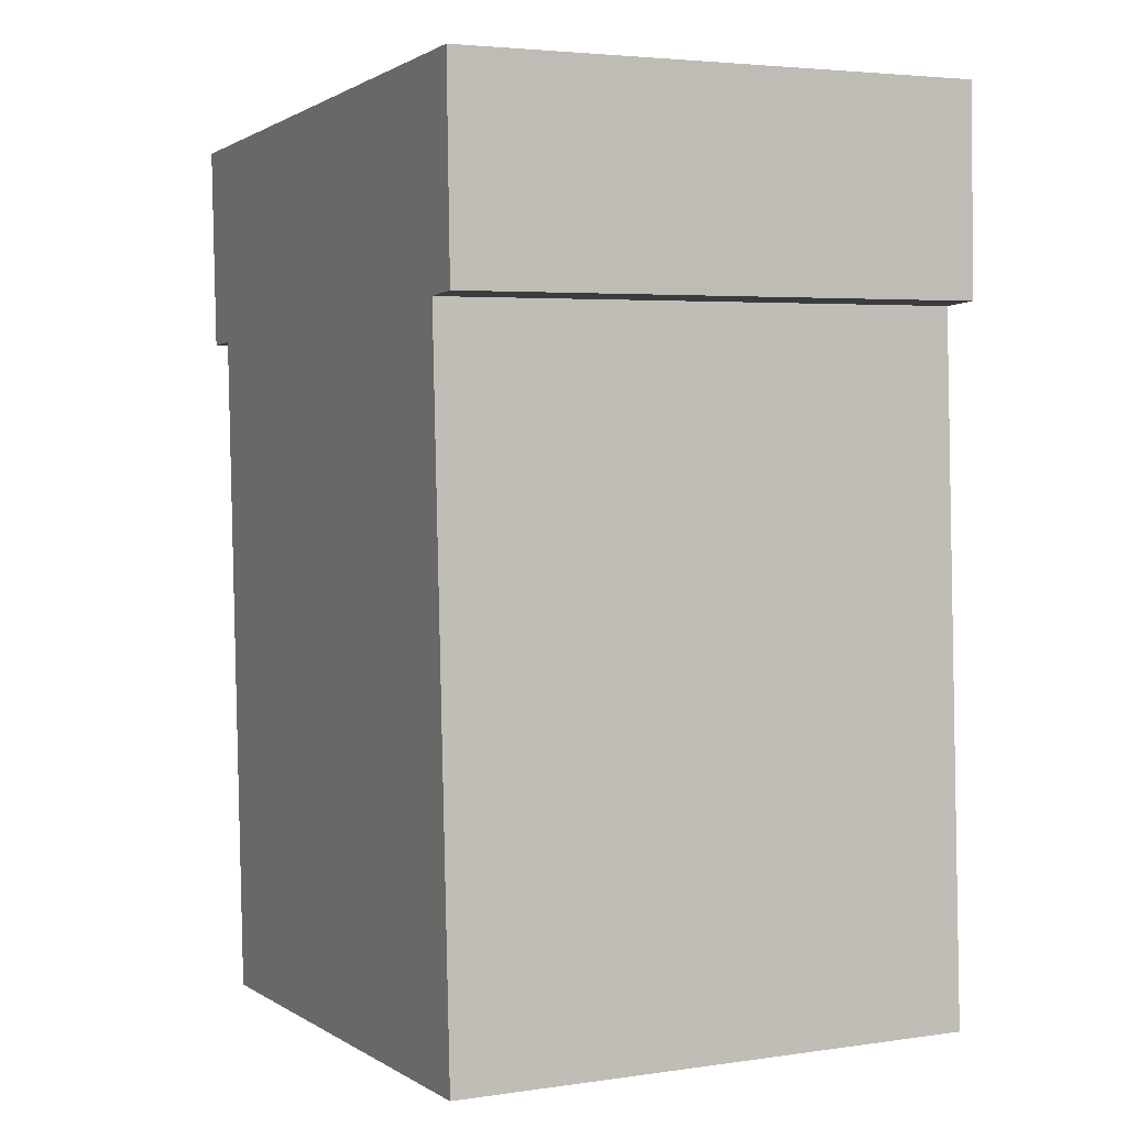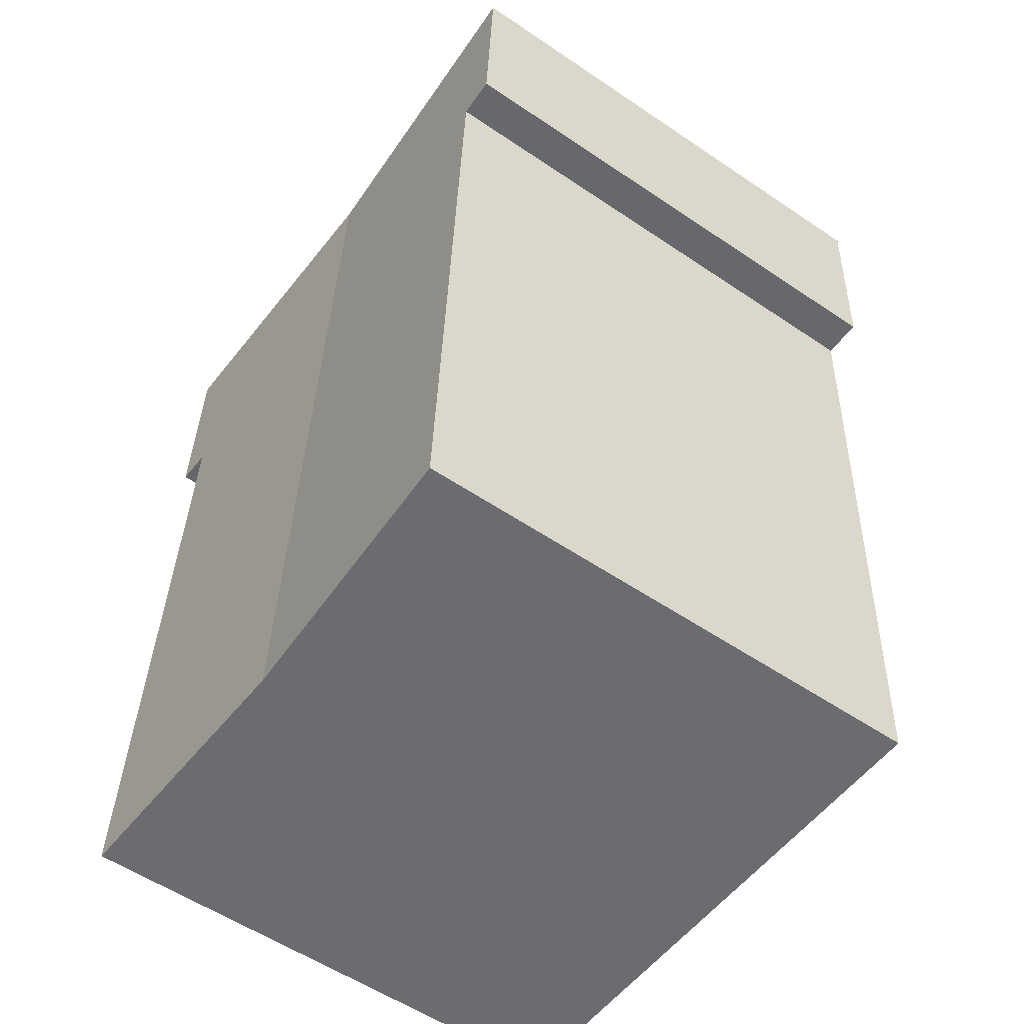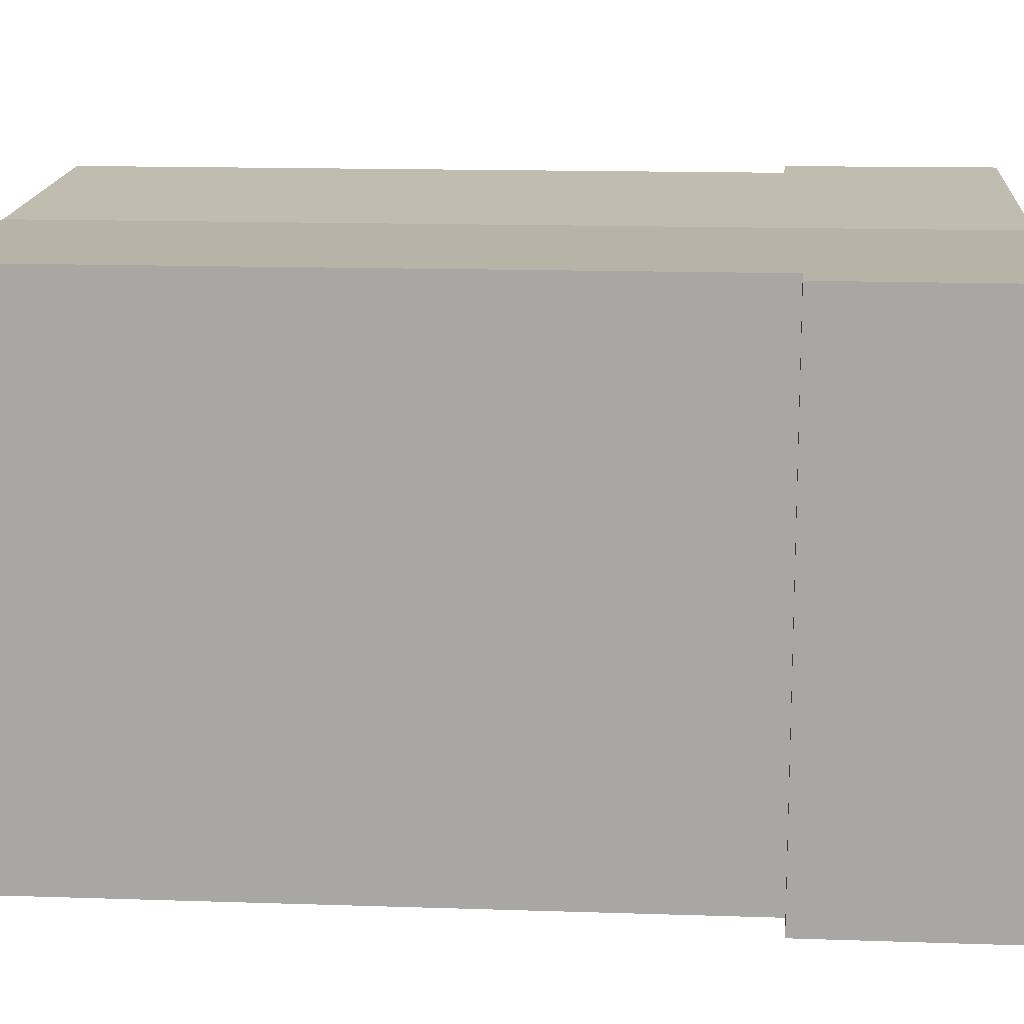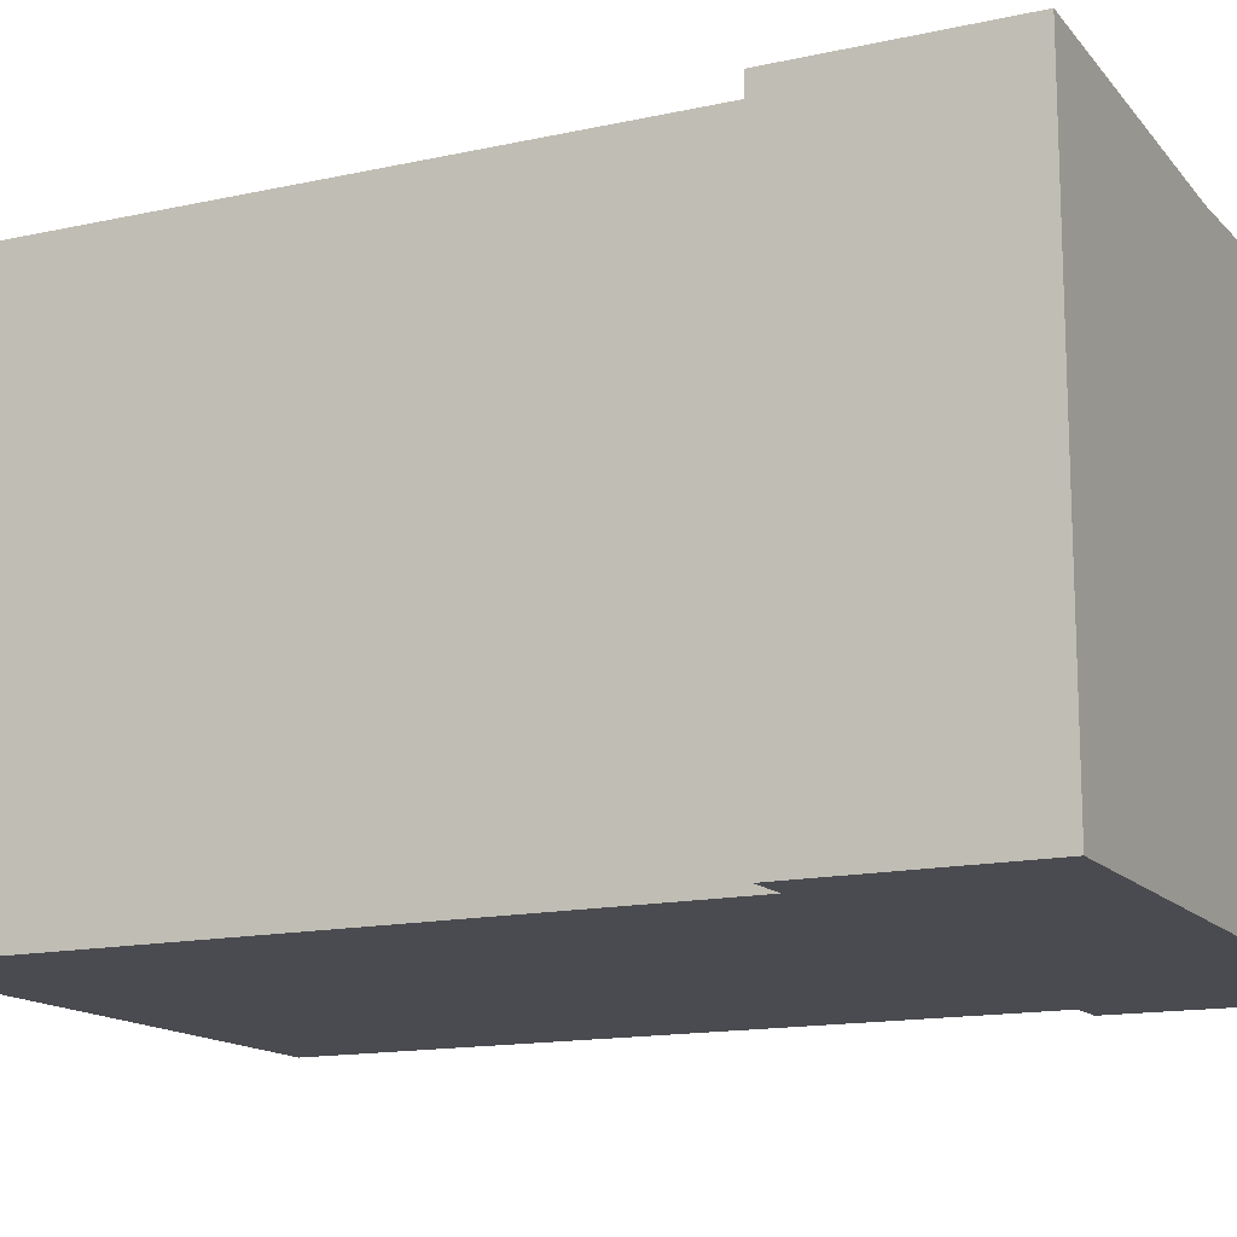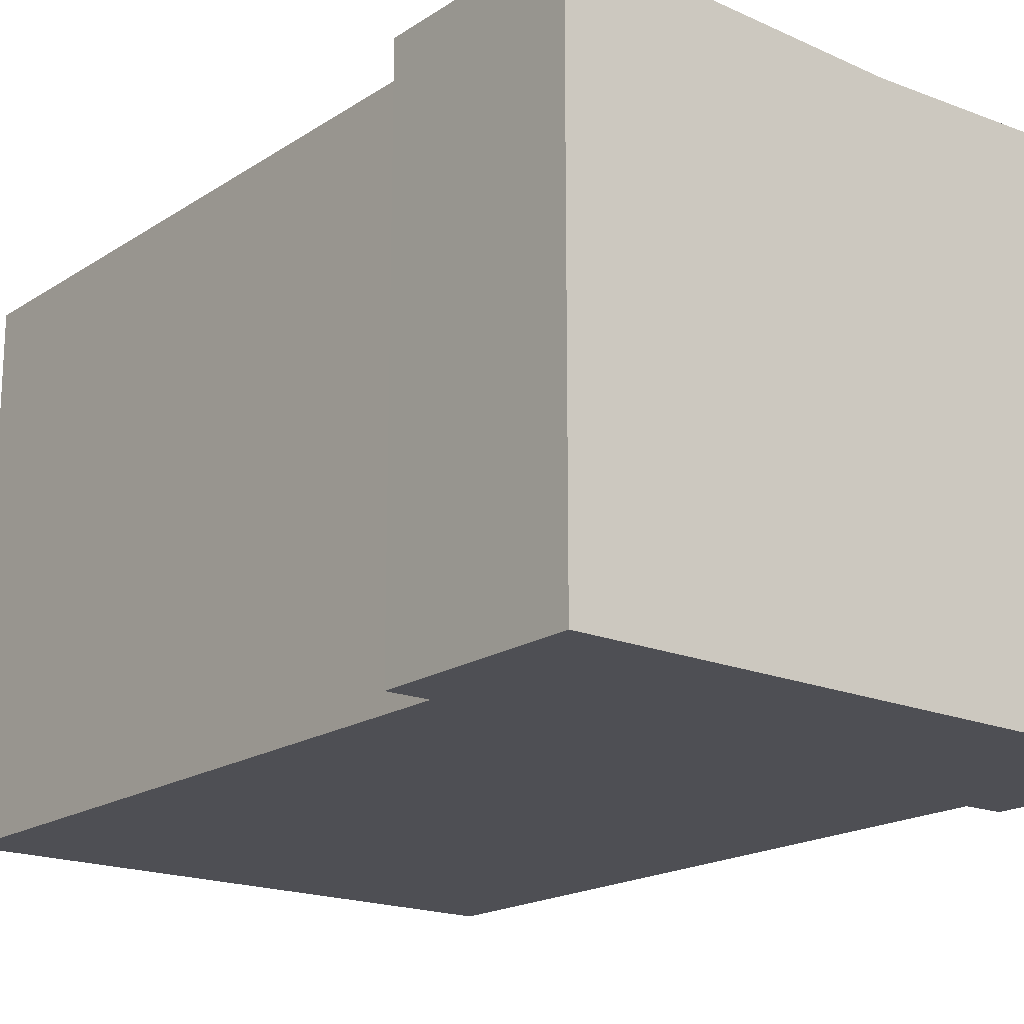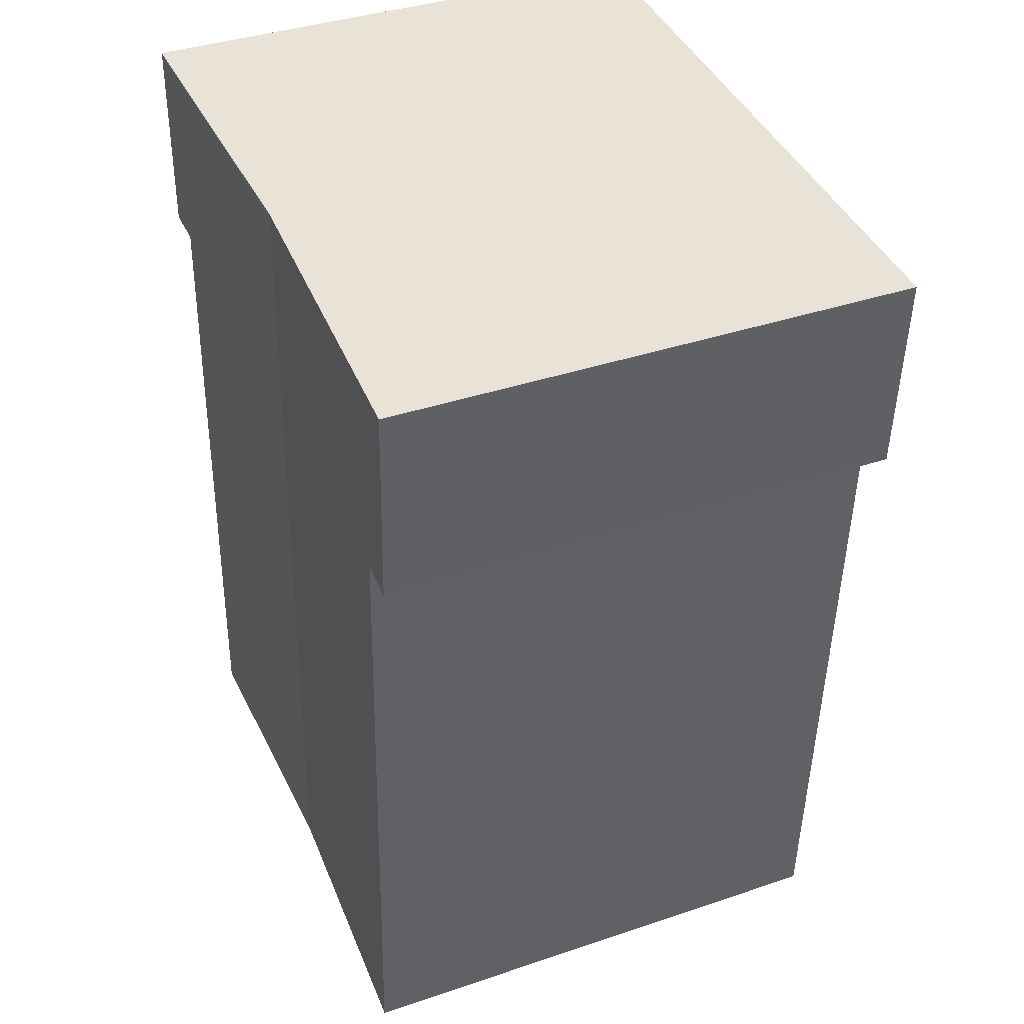
<metadata>
{"format":"obj","ext":"obj","renderer":"f3d","projection":"perspective","resolution":1024,"background":"white","views":[{"elev":4.0,"azim":64.6,"up":"+Z"},{"elev":-56.2,"azim":-125.3,"up":"+Z"},{"elev":14.6,"azim":-88.6,"up":"+Y"},{"elev":-14.5,"azim":-67.0,"up":"+Y"},{"elev":-18.4,"azim":-41.7,"up":"+Y"},{"elev":38.9,"azim":-112.9,"up":"+Z"}]}
</metadata>
<code>
v  0 14.61 8.944e-16
v  1.432 14.57 -5.653
v  0.291 14.61 -5.74
v  10.34 14.31 -24.39
v  2.345 14.57 -24.78
v  9.143 14.31 0.429
v  18.51 14.61 -4.809
v  18.33 14.61 0.86
v  17.41 14.57 -4.902
v  17.7 14.57 -10.9
v  17.87 14.57 -14.34
v  18.34 14.57 -24
v  18.34 1.47e-15 -24
v  2.345 1.518e-15 -24.78
v  10.34 1.494e-15 -24.39
v  0.291 3.515e-16 -5.74
v  1.432 3.461e-16 -5.653
v  18.51 2.945e-16 -4.809
v  17.41 3.002e-16 -4.902
v  0 0 0
v  18.33 -5.266e-17 0.86
v  9.143 -2.627e-17 0.429
v  17.87 8.778e-16 -14.34
v  17.7 6.677e-16 -10.9
g defaultobject
f 1 2 3
f 2 4 5
f 4 2 6
f 6 2 1
f 7 6 8
f 6 7 9
f 6 9 4
f 4 9 10
f 4 10 11
f 4 11 12
f 13 4 12
f 4 13 5
f 5 13 14
f 14 13 15
f 2 16 3
f 16 2 17
f 18 9 7
f 9 18 19
f 14 2 5
f 2 14 17
f 3 20 1
f 20 3 16
f 20 6 1
f 6 20 8
f 8 20 21
f 21 20 22
f 21 7 8
f 7 21 18
f 11 13 12
f 13 11 10
f 13 10 9
f 13 9 23
f 23 9 19
f 23 19 24
f 22 18 21
f 18 22 20
f 18 20 19
f 19 20 17
f 17 20 16
f 17 24 19
f 24 17 14
f 24 14 23
f 23 14 15
f 23 15 13

</code>
